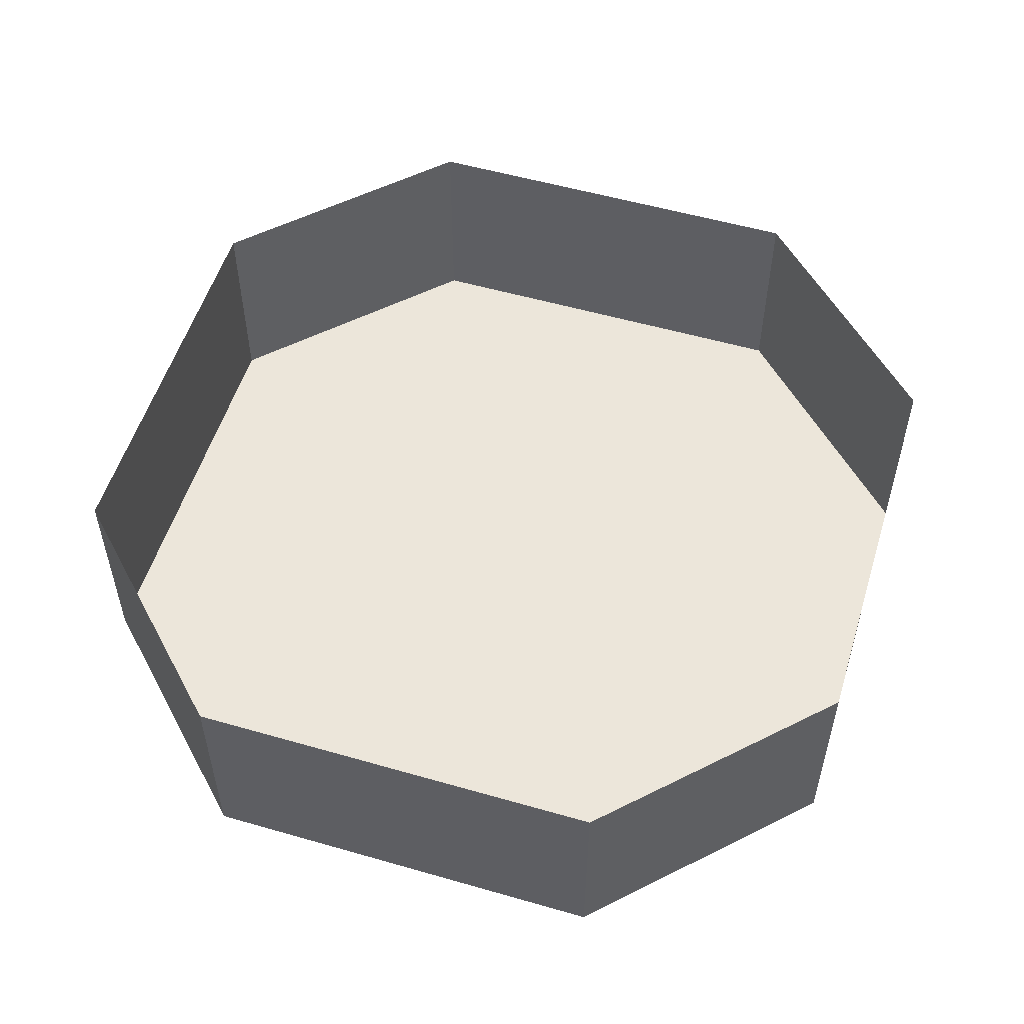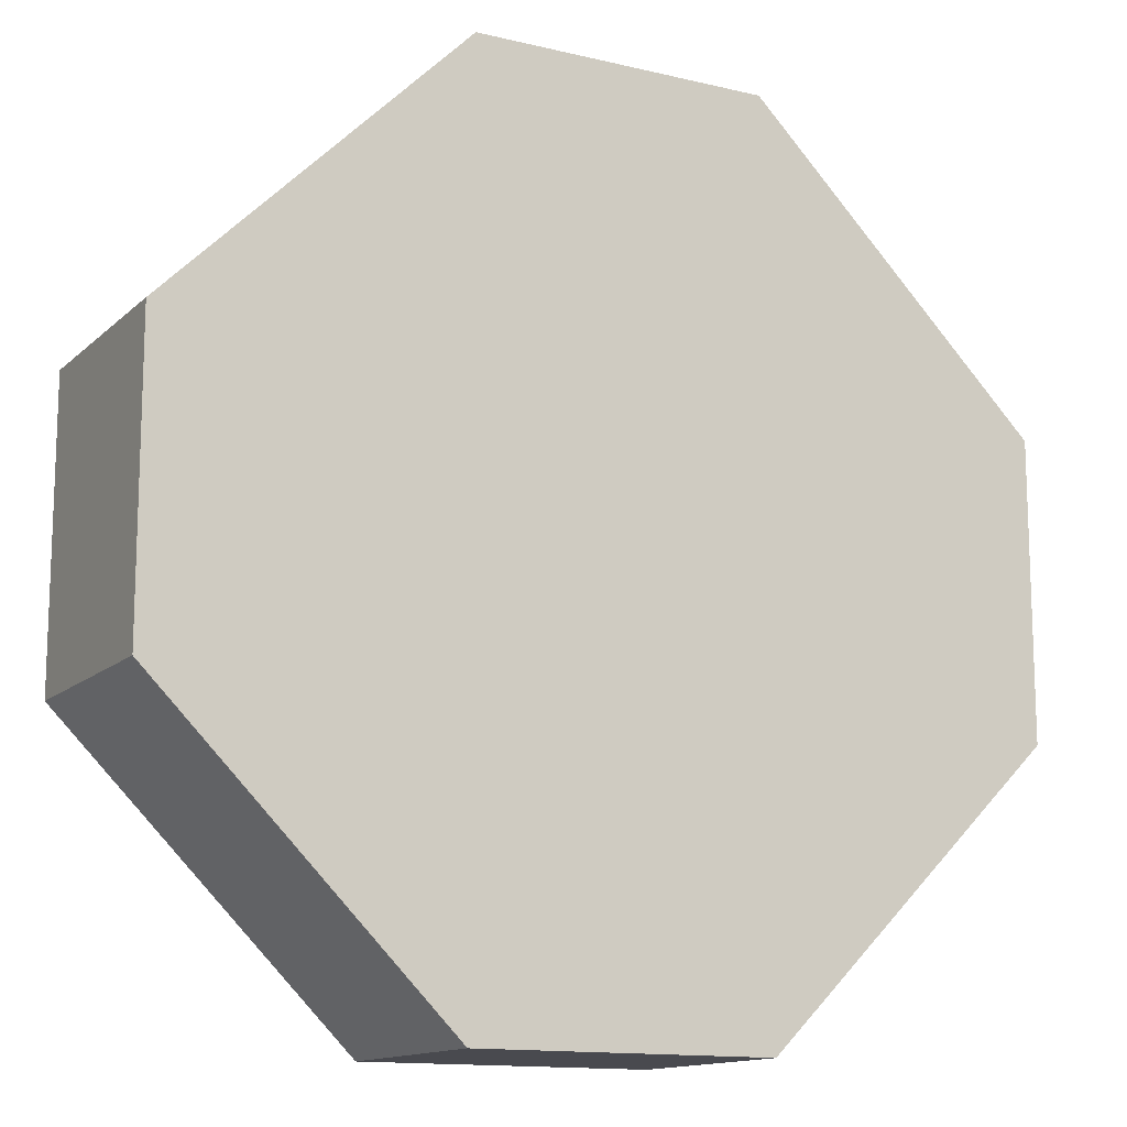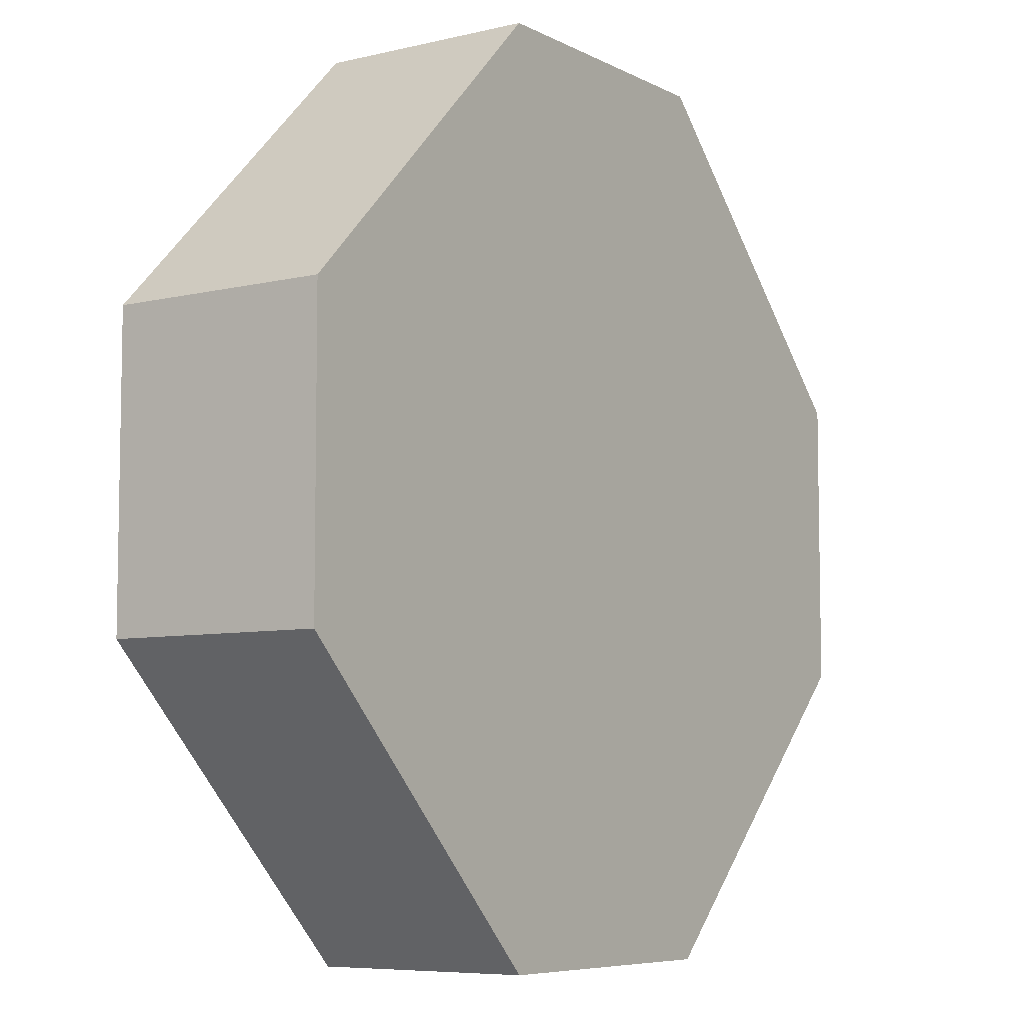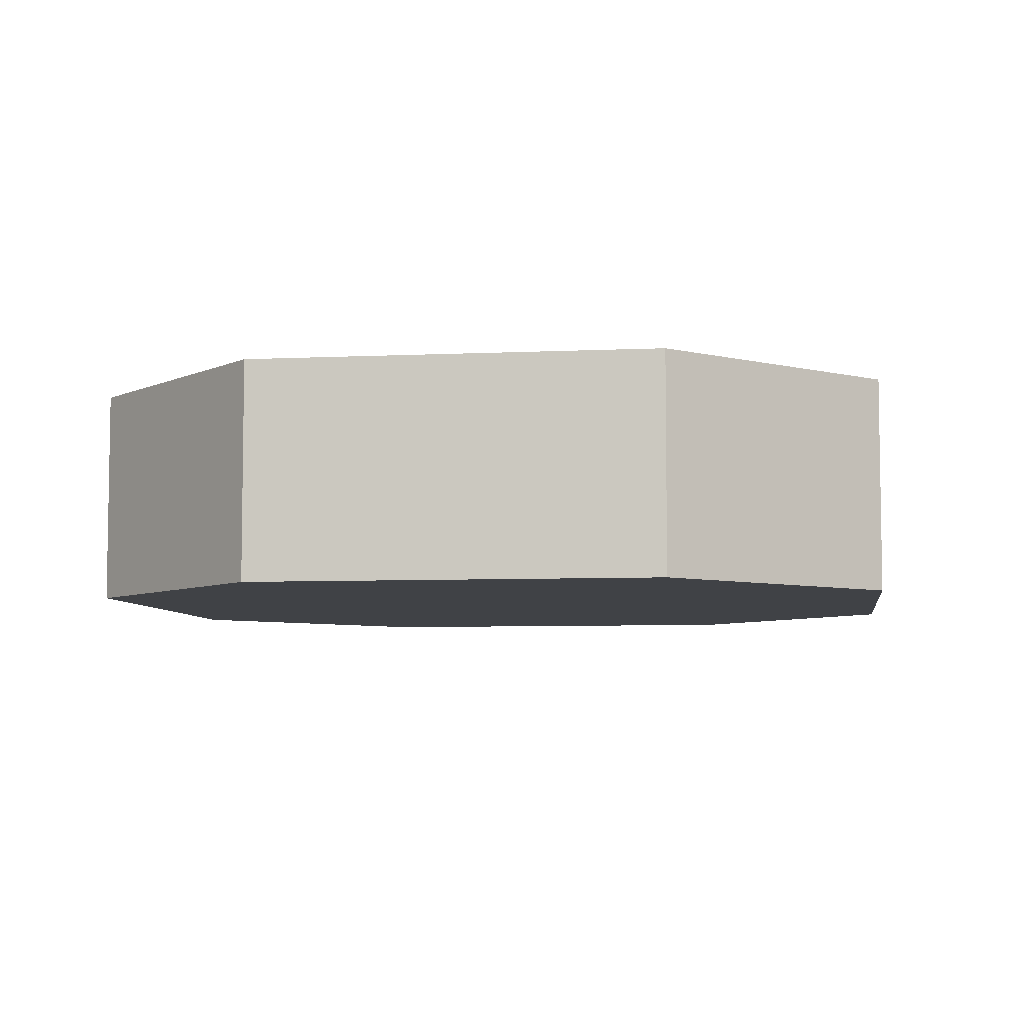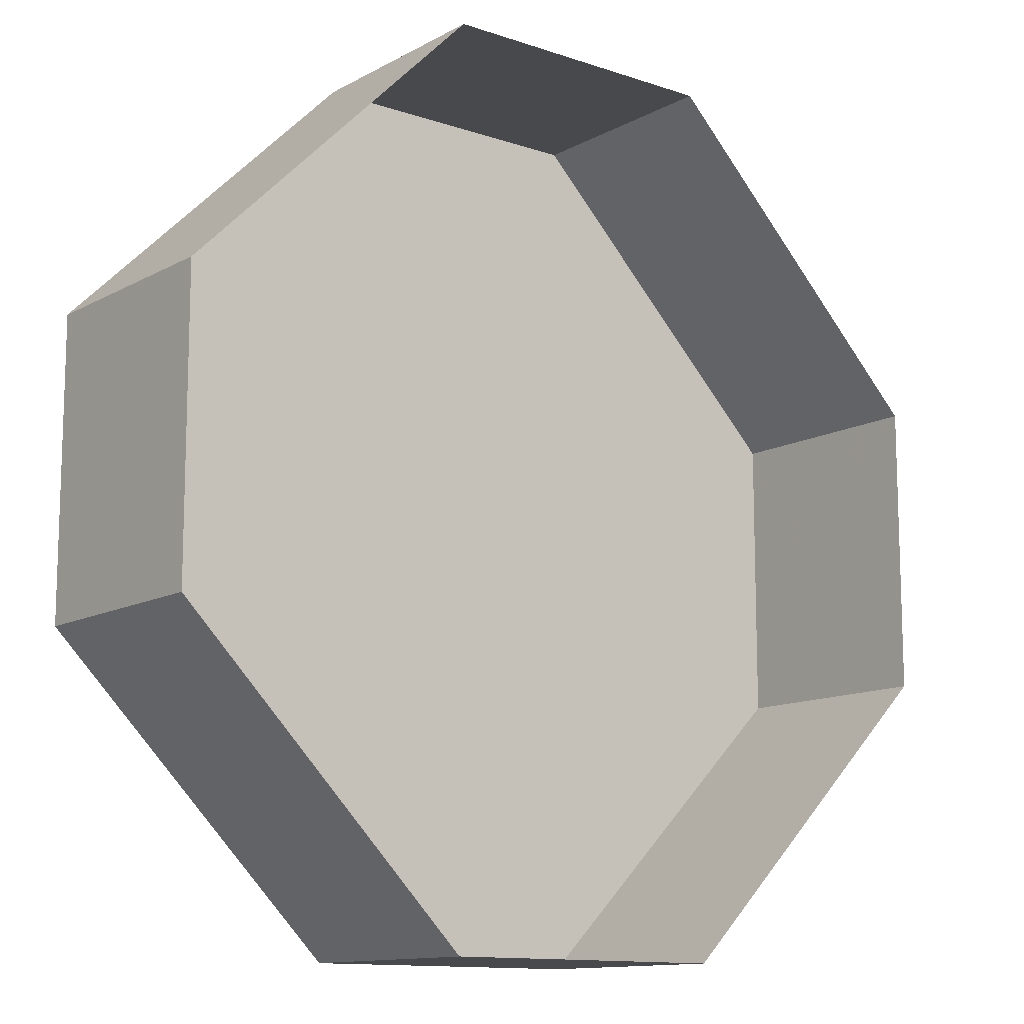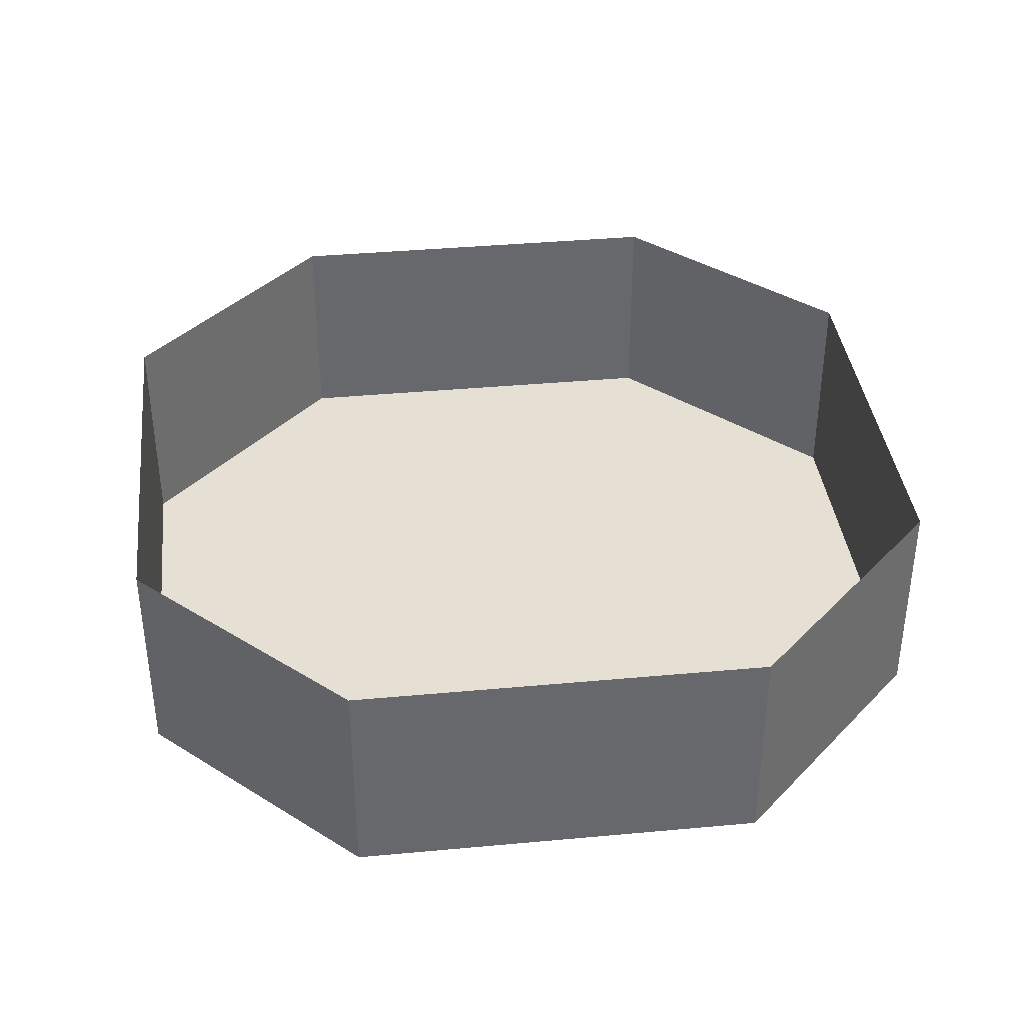
<metadata>
{"format":"obj","ext":"obj","renderer":"f3d","projection":"perspective","resolution":1024,"background":"white","views":[{"elev":54.4,"azim":-118.0,"up":"+Y"},{"elev":-13.5,"azim":-28.3,"up":"+Z"},{"elev":-6.9,"azim":-55.2,"up":"+Z"},{"elev":-6.2,"azim":-36.9,"up":"+Y"},{"elev":-12.3,"azim":141.5,"up":"+Z"},{"elev":38.0,"azim":38.3,"up":"+Y"}]}
</metadata>
<code>
v -0.1641 -0.02344 -0.04688
v -0.1641 -0.02344 -0.07812
v -0.1328 -0.02344 -0.1094
v -0.1016 -0.02344 -0.1094
v -0.07031 -0.02344 -0.07812
v -0.07031 -0.02344 -0.04688
v -0.1016 -0.02344 -0.01562
v -0.1328 -0.02344 -0.01562
v -0.1328 0 -0.01562
v -0.1641 0 -0.04688
v -0.1641 0 -0.07812
v -0.1328 0 -0.1094
v -0.1016 0 -0.1094
v -0.07031 0 -0.07812
v -0.07031 0 -0.04688
v -0.1016 0 -0.01562
f 1 2 3
f 1 3 4
f 1 4 5
f 1 5 6
f 1 6 7
f 1 7 8
f 1 8 9
f 1 9 10
f 1 10 2
f 2 10 11
f 2 11 3
f 3 11 12
f 3 12 4
f 4 12 13
f 4 13 5
f 5 13 14
f 5 14 6
f 6 14 15
f 6 15 7
f 7 15 16
f 7 16 8
f 8 16 9

</code>
